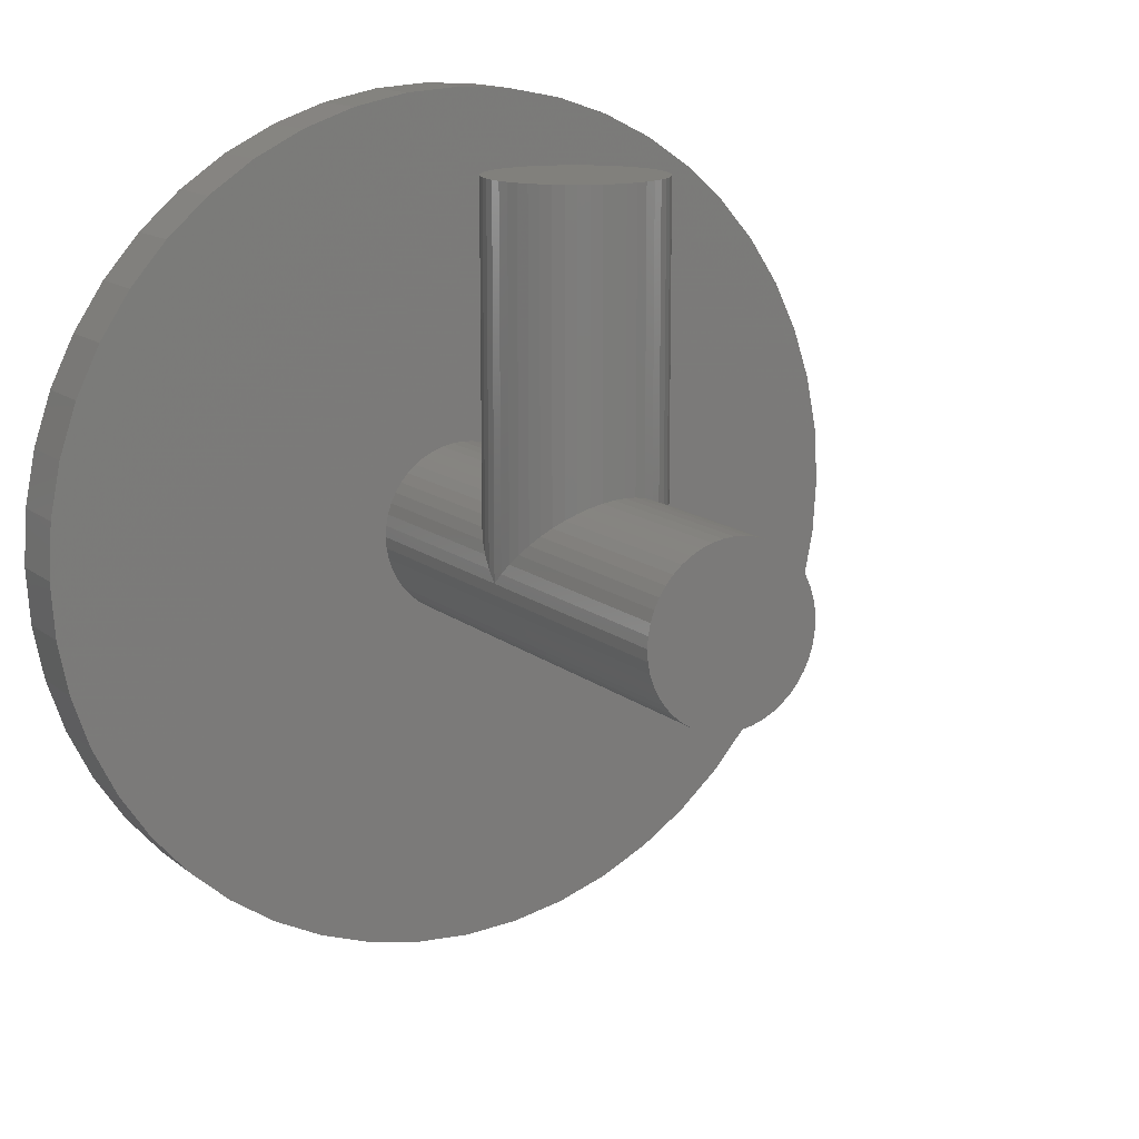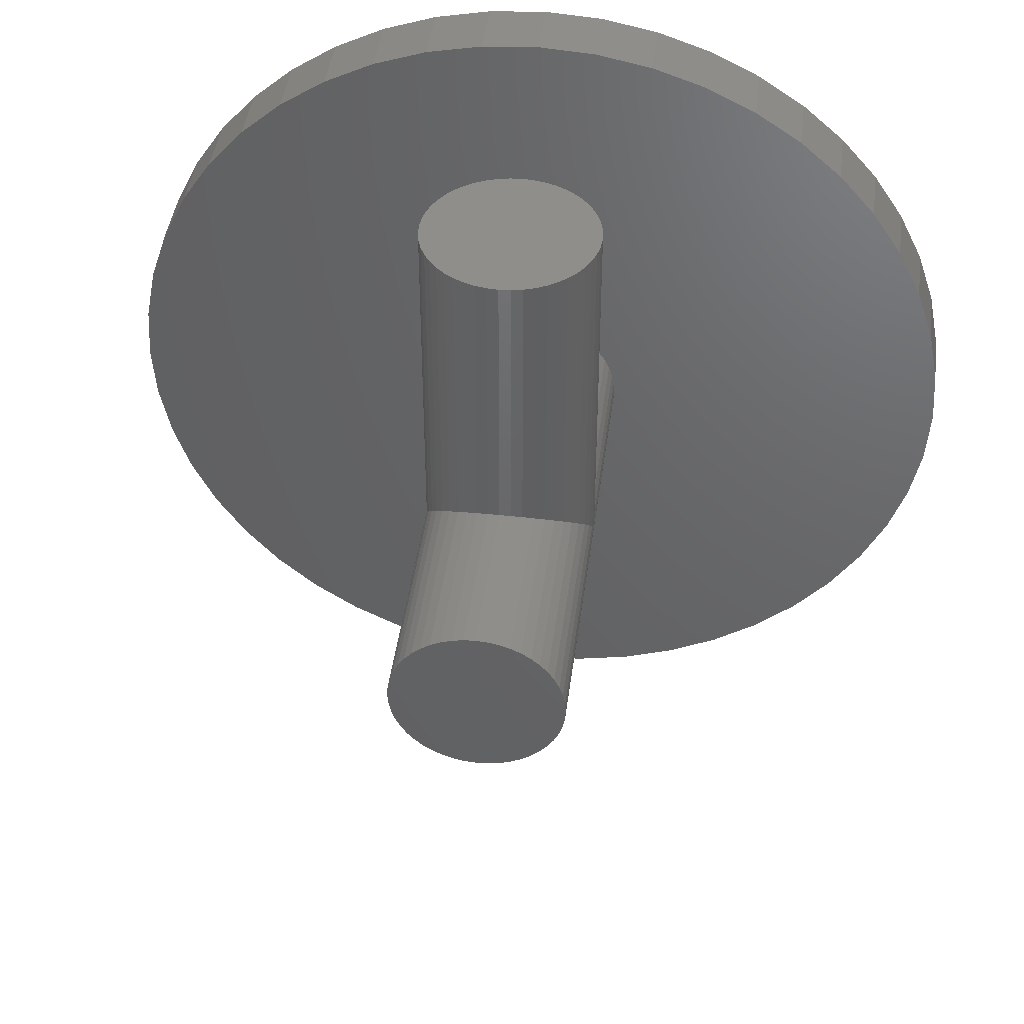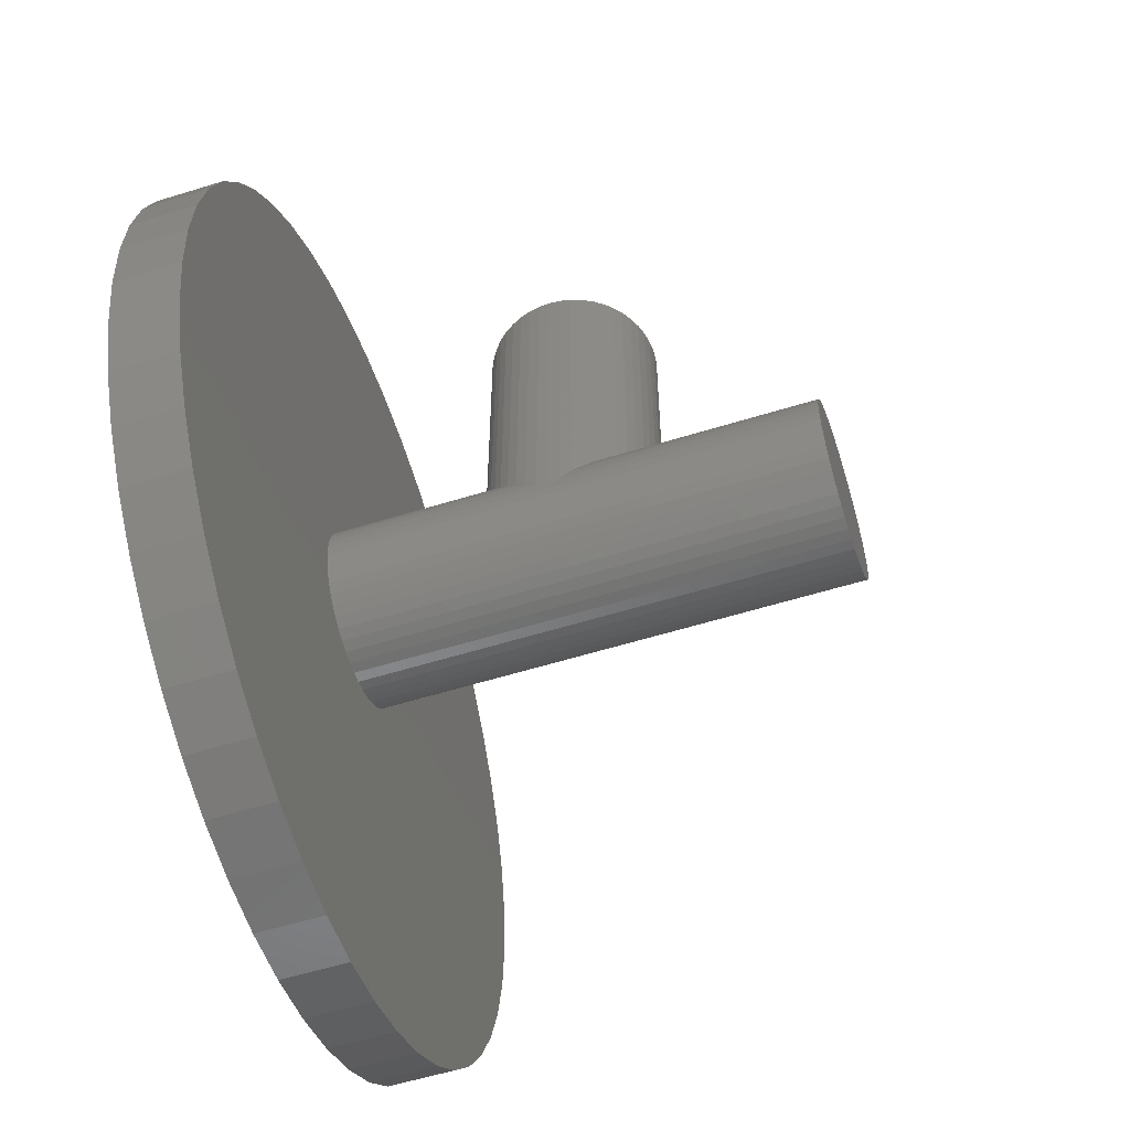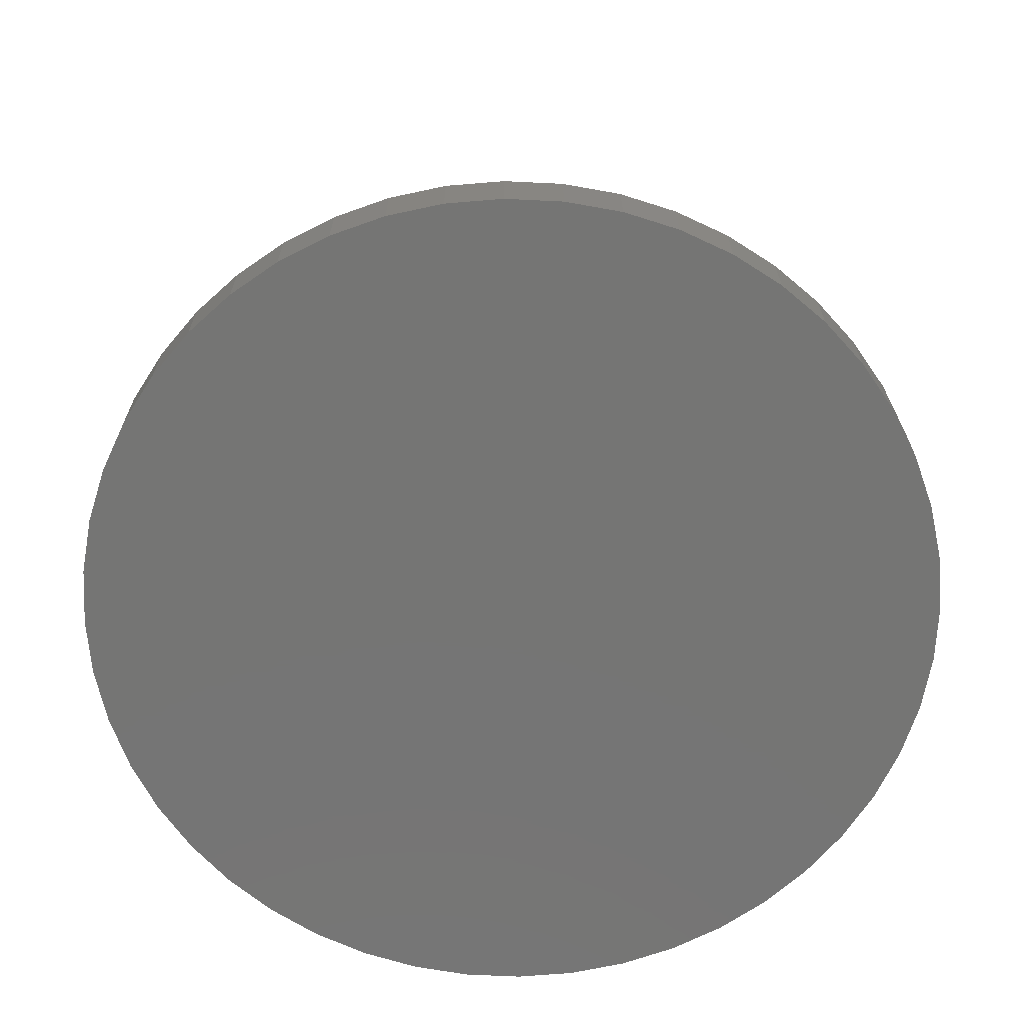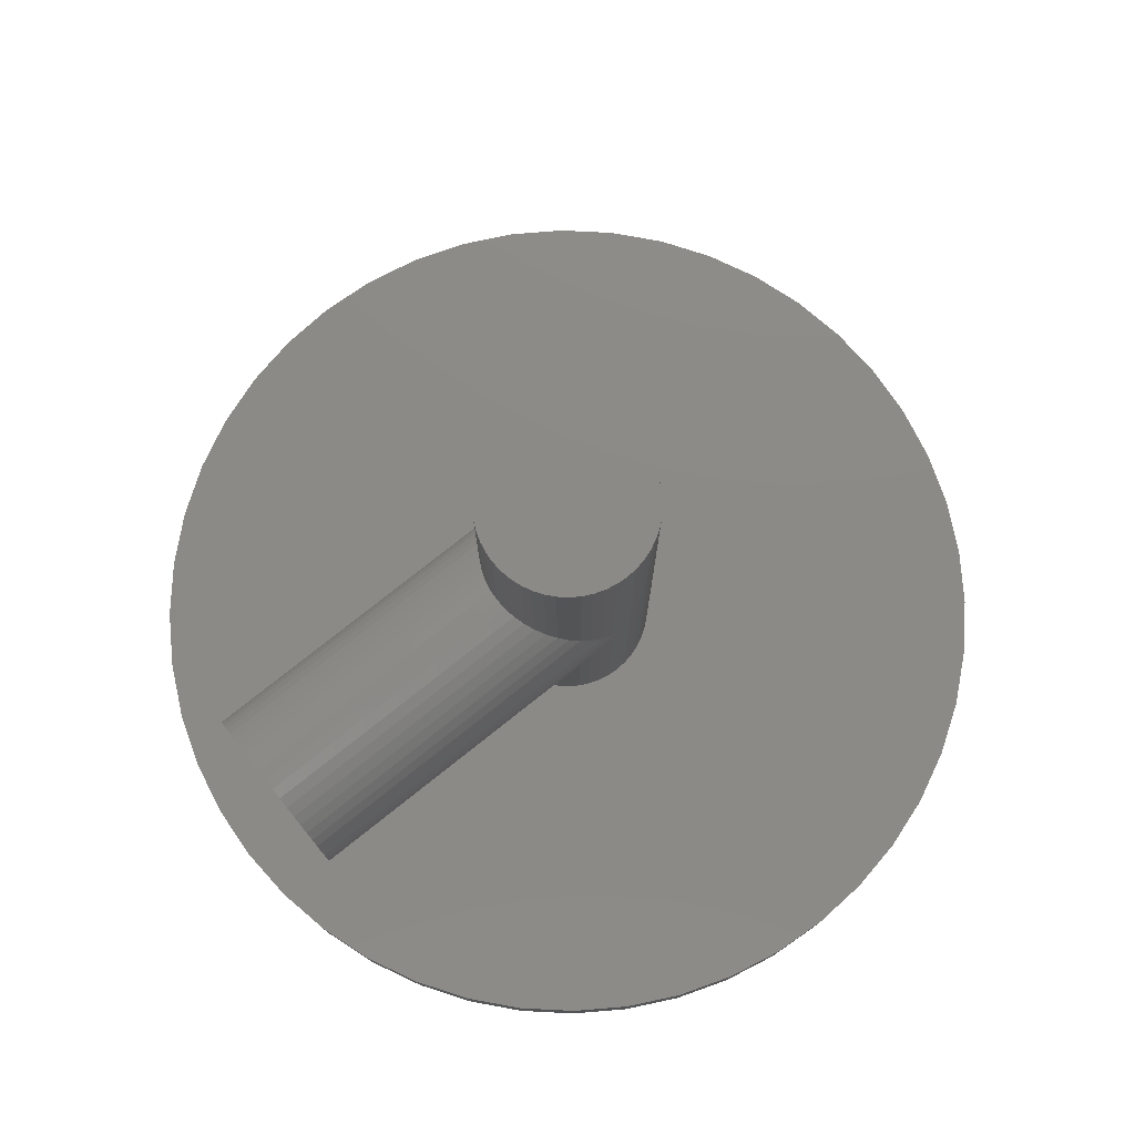
<metadata>
{"format":"stl","ext":"stl","renderer":"f3d","projection":"perspective","resolution":1024,"background":"white","views":[{"elev":14.0,"azim":-31.0,"up":"+Y"},{"elev":43.2,"azim":7.3,"up":"+Y"},{"elev":-57.2,"azim":-72.1,"up":"+Y"},{"elev":-67.2,"azim":8.5,"up":"+Z"},{"elev":77.7,"azim":-128.4,"up":"+Z"}]}
</metadata>
<code>
# stl→obj: 292 verts, 480 faces
v 0 0 8.8
v -1.6 0 8.8
v -1.586 -0.2088 8.8
v -1.545 -0.4141 8.8
v -1.478 -0.6123 8.8
v -1.386 -0.8 8.8
v -1.269 -0.9741 8.8
v -1.131 -1.131 8.8
v -0.9741 -1.269 8.8
v -0.8 -1.386 8.8
v -0.6123 -1.478 8.8
v -0.4141 -1.545 8.8
v -0.2088 -1.586 8.8
v 0 -1.6 8.8
v 0.2088 -1.586 8.8
v 0.4141 -1.545 8.8
v 0.6123 -1.478 8.8
v 0.8 -1.386 8.8
v 0.9741 -1.269 8.8
v 1.131 -1.131 8.8
v 1.269 -0.9741 8.8
v 1.386 -0.8 8.8
v 1.478 -0.6123 8.8
v 1.545 -0.4141 8.8
v 1.586 -0.2088 8.8
v 1.6 0 8.8
v 1.586 0.2088 8.8
v 1.545 0.4141 8.8
v 1.478 0.6123 8.8
v 1.386 0.8 8.8
v 1.269 0.9741 8.8
v 1.131 1.131 8.8
v 0.9741 1.269 8.8
v 0.8 1.386 8.8
v 0.6123 1.478 8.8
v 0.4141 1.545 8.8
v 0.2088 1.586 8.8
v 0 1.6 8.8
v -0.2088 1.586 8.8
v -0.4141 1.545 8.8
v -0.6123 1.478 8.8
v -0.8 1.386 8.8
v -0.9741 1.269 8.8
v -1.131 1.131 8.8
v -1.269 0.9741 8.8
v -1.386 0.8 8.8
v -1.478 0.6123 8.8
v -1.545 0.4141 8.8
v -1.586 0.2088 8.8
v -1.6 0 0
v -1.586 -0.2088 0
v -1.545 -0.4141 0
v -1.478 -0.6123 0
v -1.386 -0.8 0
v -1.269 -0.9741 0
v -1.131 -1.131 0
v -0.9741 -1.269 0
v -0.8 -1.386 0
v -0.6123 -1.478 0
v -0.4141 -1.545 0
v -0.2088 -1.586 0
v 0 -1.6 0
v 0.2088 -1.586 0
v 0.4141 -1.545 0
v 0.6123 -1.478 0
v 0.8 -1.386 0
v 0.9741 -1.269 0
v 1.131 -1.131 0
v 1.269 -0.9741 0
v 1.386 -0.8 0
v 1.478 -0.6123 0
v 1.545 -0.4141 0
v 1.586 -0.2088 0
v 1.6 0 0
v 1.586 0.2088 0
v 1.545 0.4141 0
v 1.478 0.6123 0
v 1.386 0.8 0
v 1.269 0.9741 0
v 1.131 1.131 0
v 0.9741 1.269 0
v 0.8 1.386 0
v 0.6123 1.478 0
v 0.4141 1.545 0
v 0.2088 1.586 0
v 0 1.6 0
v -0.2088 1.586 0
v -0.4141 1.545 0
v -0.6123 1.478 0
v -0.8 1.386 0
v -0.9741 1.269 0
v -1.131 1.131 0
v -1.269 0.9741 0
v -1.386 0.8 0
v -1.478 0.6123 0
v -1.545 0.4141 0
v -1.586 0.2088 0
v 1.586 0 3.791
v 1.6 6.8 4
v 1.6 0 4
v 1.586 6.8 3.791
v 1.545 0 3.586
v 1.545 6.8 3.586
v 1.478 0 3.388
v 1.478 6.8 3.388
v 1.386 0 3.2
v 1.386 6.8 3.2
v 1.269 0 3.026
v 1.269 6.8 3.026
v 1.131 0 2.869
v 1.131 6.8 2.869
v 0.9741 0 2.731
v 0.9741 6.8 2.731
v 0.8 0 2.614
v 0.8 6.8 2.614
v 0.6123 0 2.522
v 0.6123 6.8 2.522
v 0.4141 0 2.455
v 0.4141 6.8 2.455
v 0.2088 0 2.414
v 0.2088 6.8 2.414
v 0 0 2.4
v 0 6.8 2.4
v -0.2088 0 2.414
v -0.2088 6.8 2.414
v -0.4141 0 2.455
v -0.4141 6.8 2.455
v -0.6123 0 2.522
v -0.6123 6.8 2.522
v -0.8 0 2.614
v -0.8 6.8 2.614
v -0.9741 0 2.731
v -0.9741 6.8 2.731
v -1.131 0 2.869
v -1.131 6.8 2.869
v -1.269 0 3.026
v -1.269 6.8 3.026
v -1.386 0 3.2
v -1.386 6.8 3.2
v -1.478 0 3.388
v -1.478 6.8 3.388
v -1.545 0 3.586
v -1.545 6.8 3.586
v -1.586 0 3.791
v -1.586 6.8 3.791
v -1.6 0 4
v -1.6 6.8 4
v -1.586 0 4.209
v -1.586 6.8 4.209
v -1.545 0 4.414
v -1.545 6.8 4.414
v -1.478 0 4.612
v -1.478 6.8 4.612
v -1.386 0 4.8
v -1.386 6.8 4.8
v -1.269 0 4.974
v -1.269 6.8 4.974
v -1.131 0 5.131
v -1.131 6.8 5.131
v -0.9741 0 5.269
v -0.9741 6.8 5.269
v -0.8 0 5.386
v -0.8 6.8 5.386
v -0.6123 0 5.478
v -0.6123 6.8 5.478
v -0.4141 0 5.545
v -0.4141 6.8 5.545
v -0.2088 0 5.586
v -0.2088 6.8 5.586
v 0 0 5.6
v 0 6.8 5.6
v 0.2088 0 5.586
v 0.2088 6.8 5.586
v 0.4141 0 5.545
v 0.4141 6.8 5.545
v 0.6123 0 5.478
v 0.6123 6.8 5.478
v 0.8 0 5.386
v 0.8 6.8 5.386
v 0.9741 0 5.269
v 0.9741 6.8 5.269
v 1.131 0 5.131
v 1.131 6.8 5.131
v 1.269 0 4.974
v 1.269 6.8 4.974
v 1.386 0 4.8
v 1.386 6.8 4.8
v 1.478 0 4.612
v 1.478 6.8 4.612
v 1.545 0 4.414
v 1.545 6.8 4.414
v 1.586 0 4.209
v 1.586 6.8 4.209
v 0 6.8 4
v 0 0 0
v -8 0 0
v -7.931 -1.044 0
v -7.727 -2.07 0
v -7.391 -3.062 0
v -6.928 -4 0
v -6.347 -4.87 0
v -5.657 -5.657 0
v -4.87 -6.347 0
v -4 -6.928 0
v -3.062 -7.391 0
v -2.07 -7.727 0
v -1.044 -7.931 0
v 0 -8 0
v 1.044 -7.931 0
v 2.07 -7.727 0
v 3.062 -7.391 0
v 4 -6.928 0
v 4.87 -6.347 0
v 5.657 -5.657 0
v 6.347 -4.87 0
v 6.928 -4 0
v 7.391 -3.062 0
v 7.727 -2.07 0
v 7.931 -1.044 0
v 8 0 0
v 7.931 1.044 0
v 7.727 2.07 0
v 7.391 3.062 0
v 6.928 4 0
v 6.347 4.87 0
v 5.657 5.657 0
v 4.87 6.347 0
v 4 6.928 0
v 3.062 7.391 0
v 2.07 7.727 0
v 1.044 7.931 0
v 0 8 0
v -1.044 7.931 0
v -2.07 7.727 0
v -3.062 7.391 0
v -4 6.928 0
v -4.87 6.347 0
v -5.657 5.657 0
v -6.347 4.87 0
v -6.928 4 0
v -7.391 3.062 0
v -7.727 2.07 0
v -7.931 1.044 0
v -8 0 -1.2
v -7.931 -1.044 -1.2
v -7.727 -2.07 -1.2
v -7.391 -3.062 -1.2
v -6.928 -4 -1.2
v -6.347 -4.87 -1.2
v -5.657 -5.657 -1.2
v -4.87 -6.347 -1.2
v -4 -6.928 -1.2
v -3.062 -7.391 -1.2
v -2.07 -7.727 -1.2
v -1.044 -7.931 -1.2
v 0 -8 -1.2
v 1.044 -7.931 -1.2
v 2.07 -7.727 -1.2
v 3.062 -7.391 -1.2
v 4 -6.928 -1.2
v 4.87 -6.347 -1.2
v 5.657 -5.657 -1.2
v 6.347 -4.87 -1.2
v 6.928 -4 -1.2
v 7.391 -3.062 -1.2
v 7.727 -2.07 -1.2
v 7.931 -1.044 -1.2
v 8 0 -1.2
v 7.931 1.044 -1.2
v 7.727 2.07 -1.2
v 7.391 3.062 -1.2
v 6.928 4 -1.2
v 6.347 4.87 -1.2
v 5.657 5.657 -1.2
v 4.87 6.347 -1.2
v 4 6.928 -1.2
v 3.062 7.391 -1.2
v 2.07 7.727 -1.2
v 1.044 7.931 -1.2
v 0 8 -1.2
v -1.044 7.931 -1.2
v -2.07 7.727 -1.2
v -3.062 7.391 -1.2
v -4 6.928 -1.2
v -4.87 6.347 -1.2
v -5.657 5.657 -1.2
v -6.347 4.87 -1.2
v -6.928 4 -1.2
v -7.391 3.062 -1.2
v -7.727 2.07 -1.2
v -7.931 1.044 -1.2
v 0 0 -1.2
f 1 2 3
f 1 3 4
f 1 4 5
f 1 5 6
f 1 6 7
f 1 7 8
f 1 8 9
f 1 9 10
f 1 10 11
f 1 11 12
f 1 12 13
f 1 13 14
f 1 14 15
f 1 15 16
f 1 16 17
f 1 17 18
f 1 18 19
f 1 19 20
f 1 20 21
f 1 21 22
f 1 22 23
f 1 23 24
f 1 24 25
f 1 25 26
f 1 26 27
f 1 27 28
f 1 28 29
f 1 29 30
f 1 30 31
f 1 31 32
f 1 32 33
f 1 33 34
f 1 34 35
f 1 35 36
f 1 36 37
f 1 37 38
f 1 38 39
f 1 39 40
f 1 40 41
f 1 41 42
f 1 42 43
f 1 43 44
f 1 44 45
f 1 45 46
f 1 46 47
f 1 47 48
f 1 48 49
f 1 49 2
f 3 2 50
f 50 51 3
f 4 3 51
f 51 52 4
f 5 4 52
f 52 53 5
f 6 5 53
f 53 54 6
f 7 6 54
f 54 55 7
f 8 7 55
f 55 56 8
f 9 8 56
f 56 57 9
f 10 9 57
f 57 58 10
f 11 10 58
f 58 59 11
f 12 11 59
f 59 60 12
f 13 12 60
f 60 61 13
f 14 13 61
f 61 62 14
f 15 14 62
f 62 63 15
f 16 15 63
f 63 64 16
f 17 16 64
f 64 65 17
f 18 17 65
f 65 66 18
f 19 18 66
f 66 67 19
f 20 19 67
f 67 68 20
f 21 20 68
f 68 69 21
f 22 21 69
f 69 70 22
f 23 22 70
f 70 71 23
f 24 23 71
f 71 72 24
f 25 24 72
f 72 73 25
f 26 25 73
f 73 74 26
f 27 26 74
f 74 75 27
f 28 27 75
f 75 76 28
f 29 28 76
f 76 77 29
f 30 29 77
f 77 78 30
f 31 30 78
f 78 79 31
f 32 31 79
f 79 80 32
f 33 32 80
f 80 81 33
f 34 33 81
f 81 82 34
f 35 34 82
f 82 83 35
f 36 35 83
f 83 84 36
f 37 36 84
f 84 85 37
f 38 37 85
f 85 86 38
f 39 38 86
f 86 87 39
f 40 39 87
f 87 88 40
f 41 40 88
f 88 89 41
f 42 41 89
f 89 90 42
f 43 42 90
f 90 91 43
f 44 43 91
f 91 92 44
f 45 44 92
f 92 93 45
f 46 45 93
f 93 94 46
f 47 46 94
f 94 95 47
f 48 47 95
f 95 96 48
f 49 48 96
f 96 97 49
f 2 49 97
f 97 50 2
f 98 99 100
f 99 98 101
f 102 101 98
f 101 102 103
f 104 103 102
f 103 104 105
f 106 105 104
f 105 106 107
f 108 107 106
f 107 108 109
f 110 109 108
f 109 110 111
f 112 111 110
f 111 112 113
f 114 113 112
f 113 114 115
f 116 115 114
f 115 116 117
f 118 117 116
f 117 118 119
f 120 119 118
f 119 120 121
f 122 121 120
f 121 122 123
f 124 123 122
f 123 124 125
f 126 125 124
f 125 126 127
f 128 127 126
f 127 128 129
f 130 129 128
f 129 130 131
f 132 131 130
f 131 132 133
f 134 133 132
f 133 134 135
f 136 135 134
f 135 136 137
f 138 137 136
f 137 138 139
f 140 139 138
f 139 140 141
f 142 141 140
f 141 142 143
f 144 143 142
f 143 144 145
f 146 145 144
f 145 146 147
f 148 147 146
f 147 148 149
f 150 149 148
f 149 150 151
f 152 151 150
f 151 152 153
f 154 153 152
f 153 154 155
f 156 155 154
f 155 156 157
f 158 157 156
f 157 158 159
f 160 159 158
f 159 160 161
f 162 161 160
f 161 162 163
f 164 163 162
f 163 164 165
f 166 165 164
f 165 166 167
f 168 167 166
f 167 168 169
f 170 169 168
f 169 170 171
f 172 171 170
f 171 172 173
f 174 173 172
f 173 174 175
f 176 175 174
f 175 176 177
f 178 177 176
f 177 178 179
f 180 179 178
f 179 180 181
f 182 181 180
f 181 182 183
f 184 183 182
f 183 184 185
f 186 185 184
f 185 186 187
f 188 187 186
f 187 188 189
f 190 189 188
f 189 190 191
f 192 191 190
f 191 192 193
f 100 193 192
f 193 100 99
f 194 99 101
f 194 101 103
f 194 103 105
f 194 105 107
f 194 107 109
f 194 109 111
f 194 111 113
f 194 113 115
f 194 115 117
f 194 117 119
f 194 119 121
f 194 121 123
f 194 123 125
f 194 125 127
f 194 127 129
f 194 129 131
f 194 131 133
f 194 133 135
f 194 135 137
f 194 137 139
f 194 139 141
f 194 141 143
f 194 143 145
f 194 145 147
f 194 147 149
f 194 149 151
f 194 151 153
f 194 153 155
f 194 155 157
f 194 157 159
f 194 159 161
f 194 161 163
f 194 163 165
f 194 165 167
f 194 167 169
f 194 169 171
f 194 171 173
f 194 173 175
f 194 175 177
f 194 177 179
f 194 179 181
f 194 181 183
f 194 183 185
f 194 185 187
f 194 187 189
f 194 189 191
f 194 191 193
f 194 193 99
f 195 196 197
f 195 197 198
f 195 198 199
f 195 199 200
f 195 200 201
f 195 201 202
f 195 202 203
f 195 203 204
f 195 204 205
f 195 205 206
f 195 206 207
f 195 207 208
f 195 208 209
f 195 209 210
f 195 210 211
f 195 211 212
f 195 212 213
f 195 213 214
f 195 214 215
f 195 215 216
f 195 216 217
f 195 217 218
f 195 218 219
f 195 219 220
f 195 220 221
f 195 221 222
f 195 222 223
f 195 223 224
f 195 224 225
f 195 225 226
f 195 226 227
f 195 227 228
f 195 228 229
f 195 229 230
f 195 230 231
f 195 231 232
f 195 232 233
f 195 233 234
f 195 234 235
f 195 235 236
f 195 236 237
f 195 237 238
f 195 238 239
f 195 239 240
f 195 240 241
f 195 241 242
f 195 242 243
f 195 243 196
f 197 196 244
f 244 245 197
f 198 197 245
f 245 246 198
f 199 198 246
f 246 247 199
f 200 199 247
f 247 248 200
f 201 200 248
f 248 249 201
f 202 201 249
f 249 250 202
f 203 202 250
f 250 251 203
f 204 203 251
f 251 252 204
f 205 204 252
f 252 253 205
f 206 205 253
f 253 254 206
f 207 206 254
f 254 255 207
f 208 207 255
f 255 256 208
f 209 208 256
f 256 257 209
f 210 209 257
f 257 258 210
f 211 210 258
f 258 259 211
f 212 211 259
f 259 260 212
f 213 212 260
f 260 261 213
f 214 213 261
f 261 262 214
f 215 214 262
f 262 263 215
f 216 215 263
f 263 264 216
f 217 216 264
f 264 265 217
f 218 217 265
f 265 266 218
f 219 218 266
f 266 267 219
f 220 219 267
f 267 268 220
f 221 220 268
f 268 269 221
f 222 221 269
f 269 270 222
f 223 222 270
f 270 271 223
f 224 223 271
f 271 272 224
f 225 224 272
f 272 273 225
f 226 225 273
f 273 274 226
f 227 226 274
f 274 275 227
f 228 227 275
f 275 276 228
f 229 228 276
f 276 277 229
f 230 229 277
f 277 278 230
f 231 230 278
f 278 279 231
f 232 231 279
f 279 280 232
f 233 232 280
f 280 281 233
f 234 233 281
f 281 282 234
f 235 234 282
f 282 283 235
f 236 235 283
f 283 284 236
f 237 236 284
f 284 285 237
f 238 237 285
f 285 286 238
f 239 238 286
f 286 287 239
f 240 239 287
f 287 288 240
f 241 240 288
f 288 289 241
f 242 241 289
f 289 290 242
f 243 242 290
f 290 291 243
f 196 243 291
f 291 244 196
f 292 268 267
f 292 267 266
f 292 266 265
f 292 265 264
f 292 264 263
f 292 263 262
f 292 262 261
f 292 261 260
f 292 260 259
f 292 259 258
f 292 258 257
f 292 257 256
f 292 256 255
f 292 255 254
f 292 254 253
f 292 253 252
f 292 252 251
f 292 251 250
f 292 250 249
f 292 249 248
f 292 248 247
f 292 247 246
f 292 246 245
f 292 245 244
f 292 244 291
f 292 291 290
f 292 290 289
f 292 289 288
f 292 288 287
f 292 287 286
f 292 286 285
f 292 285 284
f 292 284 283
f 292 283 282
f 292 282 281
f 292 281 280
f 292 280 279
f 292 279 278
f 292 278 277
f 292 277 276
f 292 276 275
f 292 275 274
f 292 274 273
f 292 273 272
f 292 272 271
f 292 271 270
f 292 270 269
f 292 269 268

</code>
